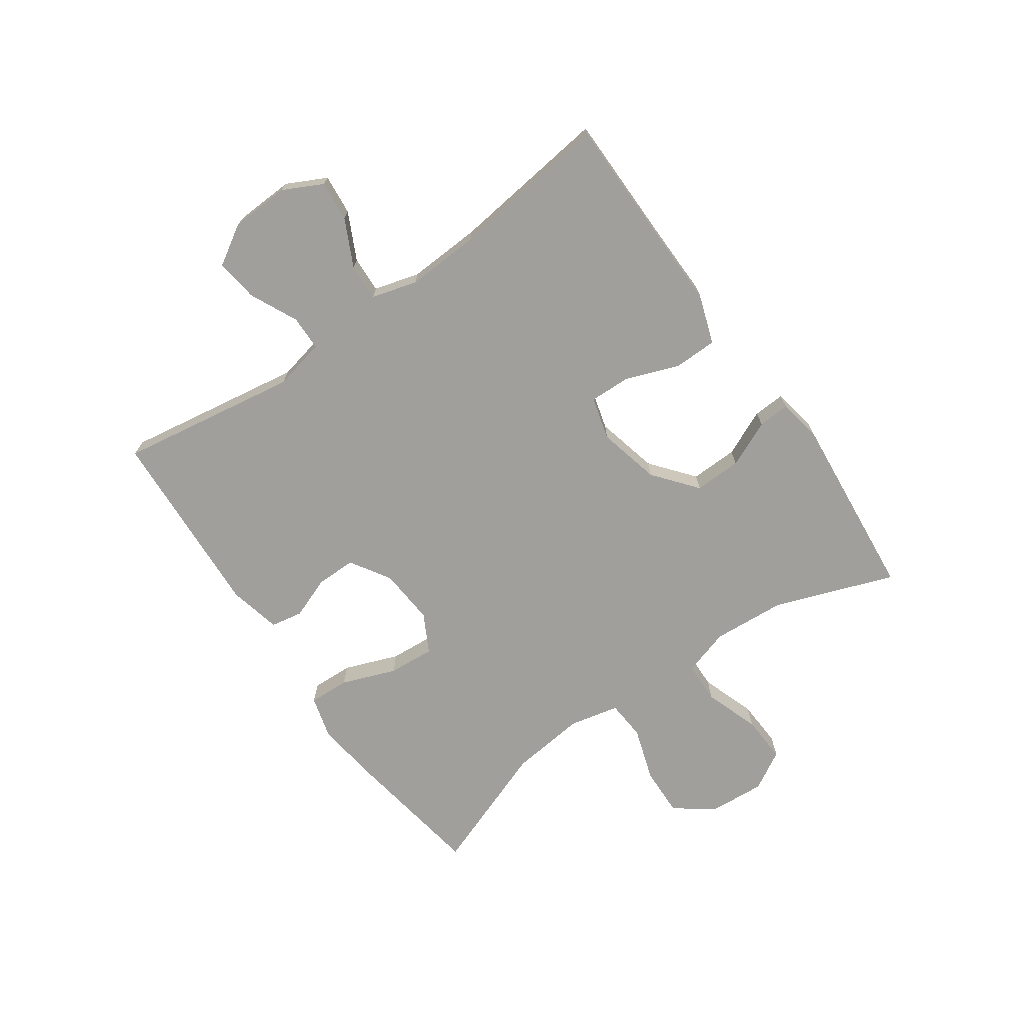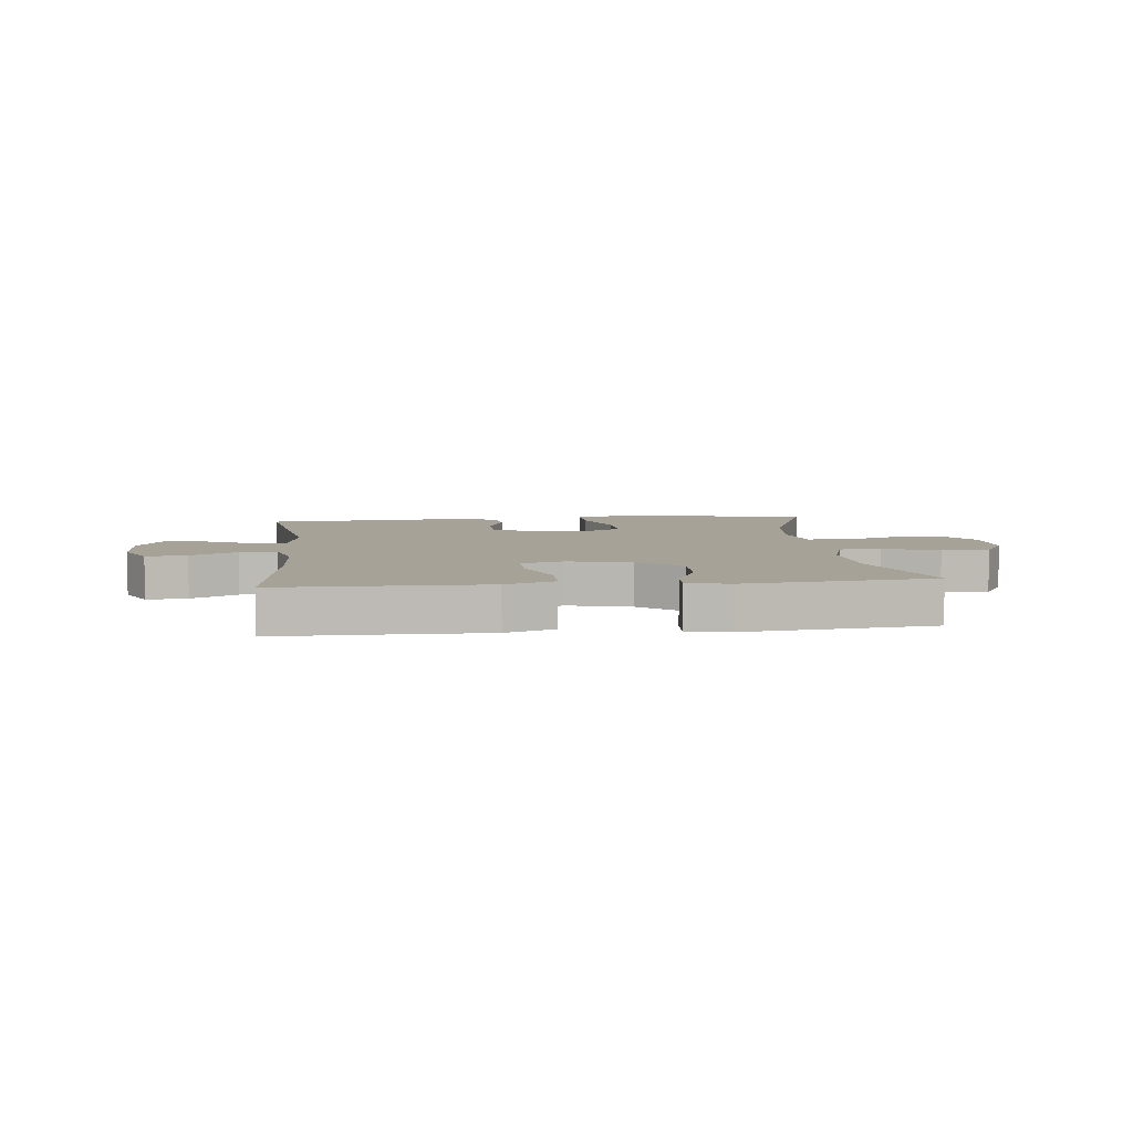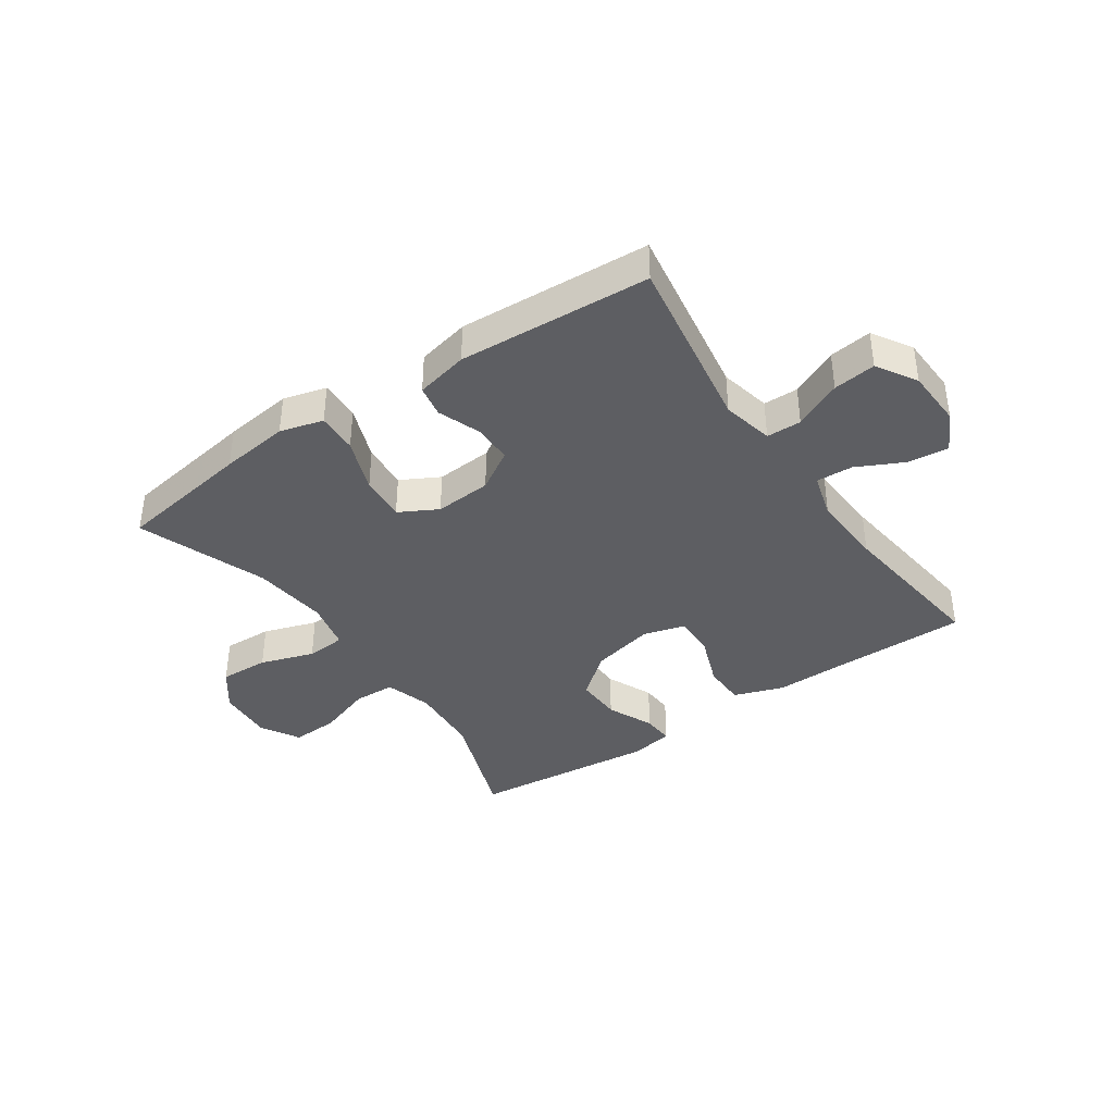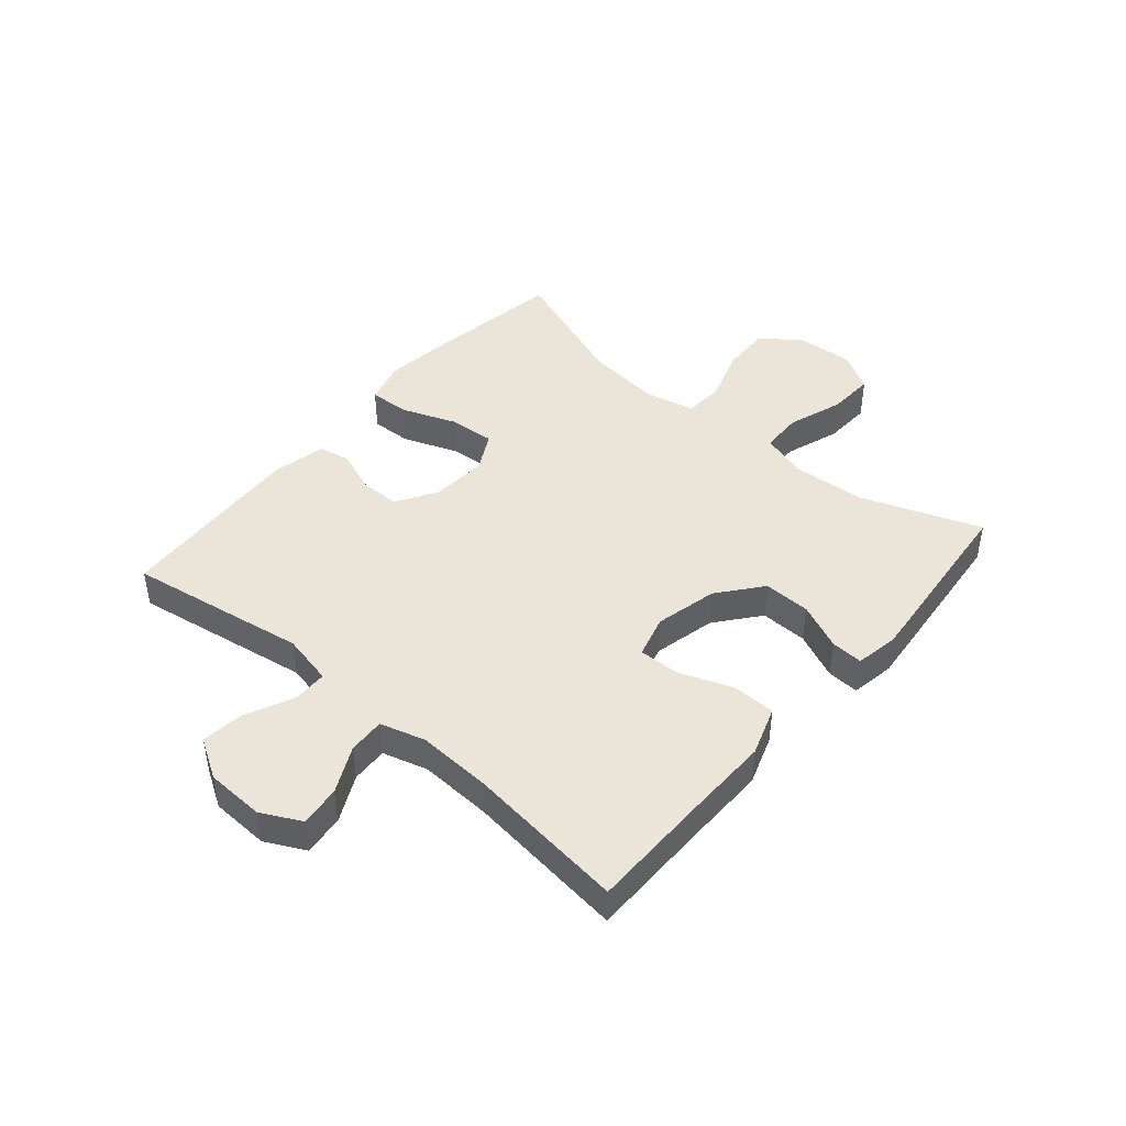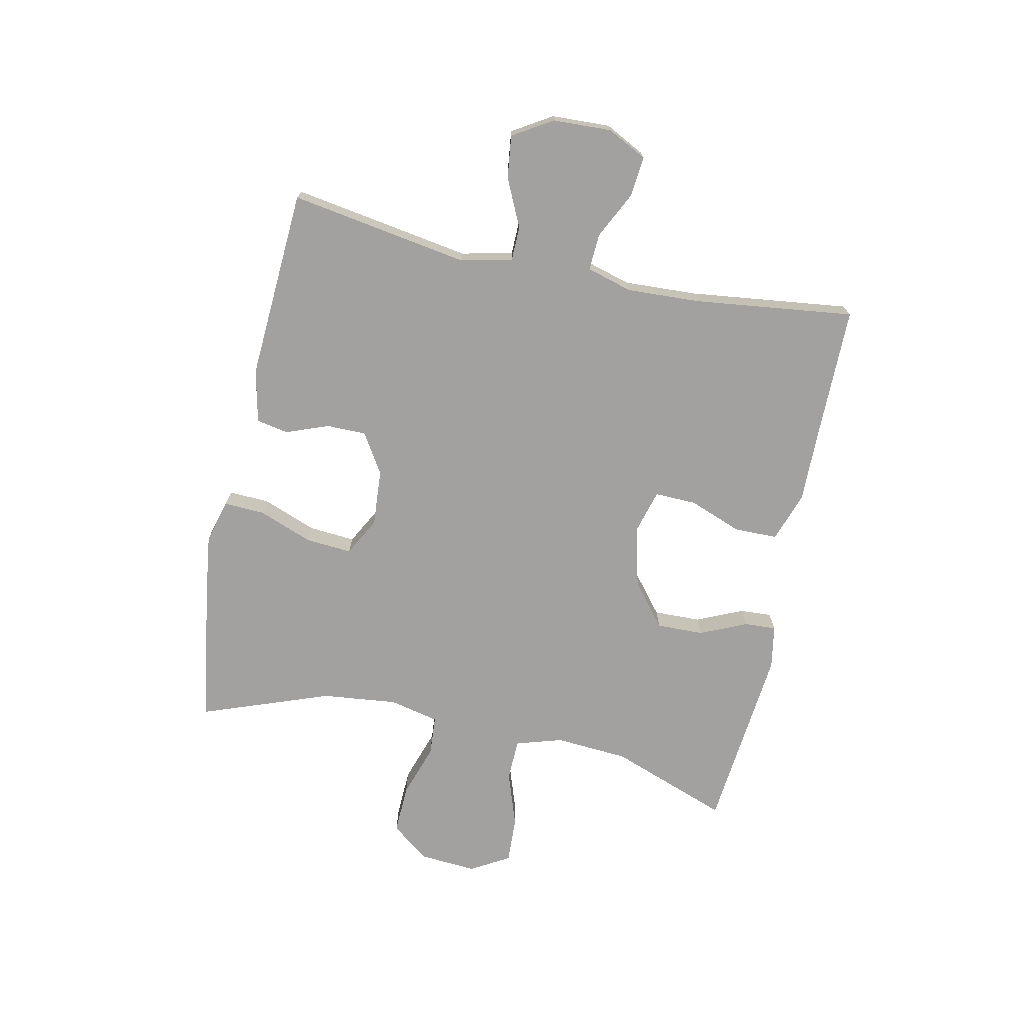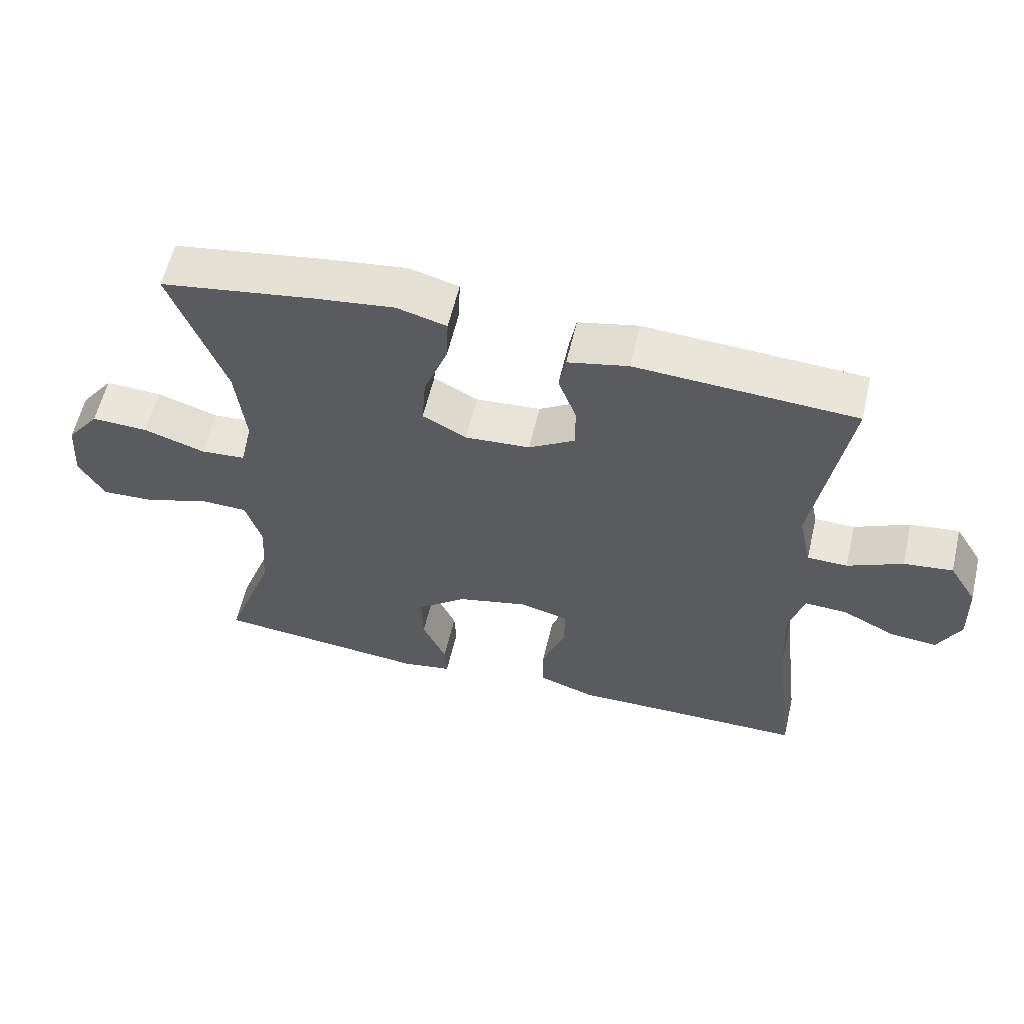
<metadata>
{"format":"obj","ext":"obj","renderer":"f3d","projection":"perspective","resolution":1024,"background":"white","views":[{"elev":-71.2,"azim":125.2,"up":"+Y"},{"elev":6.6,"azim":173.8,"up":"+Y"},{"elev":-38.7,"azim":34.4,"up":"+Y"},{"elev":44.5,"azim":130.5,"up":"+Y"},{"elev":-72.2,"azim":78.0,"up":"+Y"},{"elev":58.9,"azim":13.2,"up":"+Z"}]}
</metadata>
<code>
v 0.5 0.07 0.5
v 0.451 0.07 0.197
v 0.47 0.07 0.11
v 0.529 0.07 0.109
v 0.61 0.07 0.147
v 0.682 0.07 0.156
v 0.723 0.07 0.089
v 0.727 0.07 -0.01
v 0.693 0.07 -0.077
v 0.624 0.07 -0.07
v 0.545 0.07 -0.031
v 0.483 0.07 -0.028
v 0.461 0.07 -0.105
v 0.467 0.07 -0.229
v 0.5 0.07 -0.5
v 0.281 0.07 -0.501
v 0.151 0.07 -0.503
v 0.067 0.07 -0.474
v 0.066 0.07 -0.401
v 0.1 0.07 -0.311
v 0.102 0.07 -0.241
v 0.03 0.07 -0.221
v -0.076 0.07 -0.246
v -0.149 0.07 -0.305
v -0.147 0.07 -0.385
v -0.112 0.07 -0.464
v -0.109 0.07 -0.518
v -0.183 0.07 -0.531
v -0.5 0.07 -0.5
v -0.426 0.07 -0.298
v -0.417 0.07 -0.174
v -0.441 0.07 -0.095
v -0.512 0.07 -0.093
v -0.605 0.07 -0.125
v -0.685 0.07 -0.129
v -0.723 0.07 -0.063
v -0.716 0.07 0.033
v -0.667 0.07 0.098
v -0.583 0.07 0.095
v -0.492 0.07 0.065
v -0.425 0.07 0.07
v -0.406 0.07 0.154
v -0.42 0.07 0.282
v -0.5 0.07 0.5
v -0.271 0.07 0.536
v -0.154 0.07 0.551
v -0.081 0.07 0.531
v -0.084 0.07 0.462
v -0.119 0.07 0.37
v -0.125 0.07 0.292
v -0.06 0.07 0.257
v 0.036 0.07 0.264
v 0.104 0.07 0.306
v 0.104 0.07 0.373
v 0.077 0.07 0.445
v 0.087 0.07 0.499
v 0.176 0.07 0.519
v 0.5 0 0.5
v 0.451 0 0.197
v 0.47 0 0.11
v 0.529 0 0.109
v 0.61 0 0.147
v 0.682 0 0.156
v 0.723 0 0.089
v 0.727 0 -0.01
v 0.693 0 -0.077
v 0.624 0 -0.07
v 0.545 0 -0.031
v 0.483 0 -0.028
v 0.461 0 -0.105
v 0.467 0 -0.229
v 0.5 0 -0.5
v 0.281 0 -0.501
v 0.151 0 -0.503
v 0.067 0 -0.474
v 0.066 0 -0.401
v 0.1 0 -0.311
v 0.102 0 -0.241
v 0.03 0 -0.221
v -0.076 0 -0.246
v -0.149 0 -0.305
v -0.147 0 -0.385
v -0.112 0 -0.464
v -0.109 0 -0.518
v -0.183 0 -0.531
v -0.5 0 -0.5
v -0.426 0 -0.298
v -0.417 0 -0.174
v -0.441 0 -0.095
v -0.512 0 -0.093
v -0.605 0 -0.125
v -0.685 0 -0.129
v -0.723 0 -0.063
v -0.716 0 0.033
v -0.667 0 0.098
v -0.583 0 0.095
v -0.492 0 0.065
v -0.425 0 0.07
v -0.406 0 0.154
v -0.42 0 0.282
v -0.5 0 0.5
v -0.271 0 0.536
v -0.154 0 0.551
v -0.081 0 0.531
v -0.084 0 0.462
v -0.119 0 0.37
v -0.125 0 0.292
v -0.06 0 0.257
v 0.036 0 0.264
v 0.104 0 0.306
v 0.104 0 0.373
v 0.077 0 0.445
v 0.087 0 0.499
v 0.176 0 0.519
f 54 55 56 57
f 53 54 57 1
f 52 53 1 2
f 51 52 2 3
f 46 47 48 49
f 46 49 50
f 43 44 45 46
f 42 43 46 50
f 41 42 50 51
f 37 38 39 40
f 37 40 41
f 36 37 41
f 33 34 35 36
f 32 33 36 41
f 31 32 41 51
f 27 28 29 30
f 25 26 27 30
f 24 25 30 31
f 23 24 31 51
f 17 18 19 20
f 16 17 20 21
f 14 15 16 21
f 13 14 21 22
f 8 9 10 11
f 8 11 12
f 7 8 12
f 4 5 6 7
f 3 4 7 12
f 13 22 23 51
f 3 12 13 51
f 114 113 112 111
f 58 114 111 110
f 59 58 110 109
f 60 59 109 108
f 106 105 104 103
f 107 106 103
f 103 102 101 100
f 107 103 100 99
f 108 107 99 98
f 97 96 95 94
f 98 97 94
f 98 94 93
f 93 92 91 90
f 98 93 90 89
f 108 98 89 88
f 87 86 85 84
f 87 84 83 82
f 88 87 82 81
f 108 88 81 80
f 77 76 75 74
f 78 77 74 73
f 78 73 72 71
f 79 78 71 70
f 68 67 66 65
f 69 68 65
f 69 65 64
f 64 63 62 61
f 69 64 61 60
f 108 80 79 70
f 108 70 69 60
f 1 58 59 2
f 2 59 60 3
f 3 60 61 4
f 4 61 62 5
f 5 62 63 6
f 6 63 64 7
f 7 64 65 8
f 8 65 66 9
f 9 66 67 10
f 10 67 68 11
f 11 68 69 12
f 12 69 70 13
f 13 70 71 14
f 14 71 72 15
f 15 72 73 16
f 16 73 74 17
f 17 74 75 18
f 18 75 76 19
f 19 76 77 20
f 20 77 78 21
f 21 78 79 22
f 22 79 80 23
f 23 80 81 24
f 24 81 82 25
f 25 82 83 26
f 26 83 84 27
f 27 84 85 28
f 28 85 86 29
f 29 86 87 30
f 30 87 88 31
f 31 88 89 32
f 32 89 90 33
f 33 90 91 34
f 34 91 92 35
f 35 92 93 36
f 36 93 94 37
f 37 94 95 38
f 38 95 96 39
f 39 96 97 40
f 40 97 98 41
f 41 98 99 42
f 42 99 100 43
f 43 100 101 44
f 44 101 102 45
f 45 102 103 46
f 46 103 104 47
f 47 104 105 48
f 48 105 106 49
f 49 106 107 50
f 50 107 108 51
f 51 108 109 52
f 52 109 110 53
f 53 110 111 54
f 54 111 112 55
f 55 112 113 56
f 56 113 114 57
f 57 114 58 1

</code>
